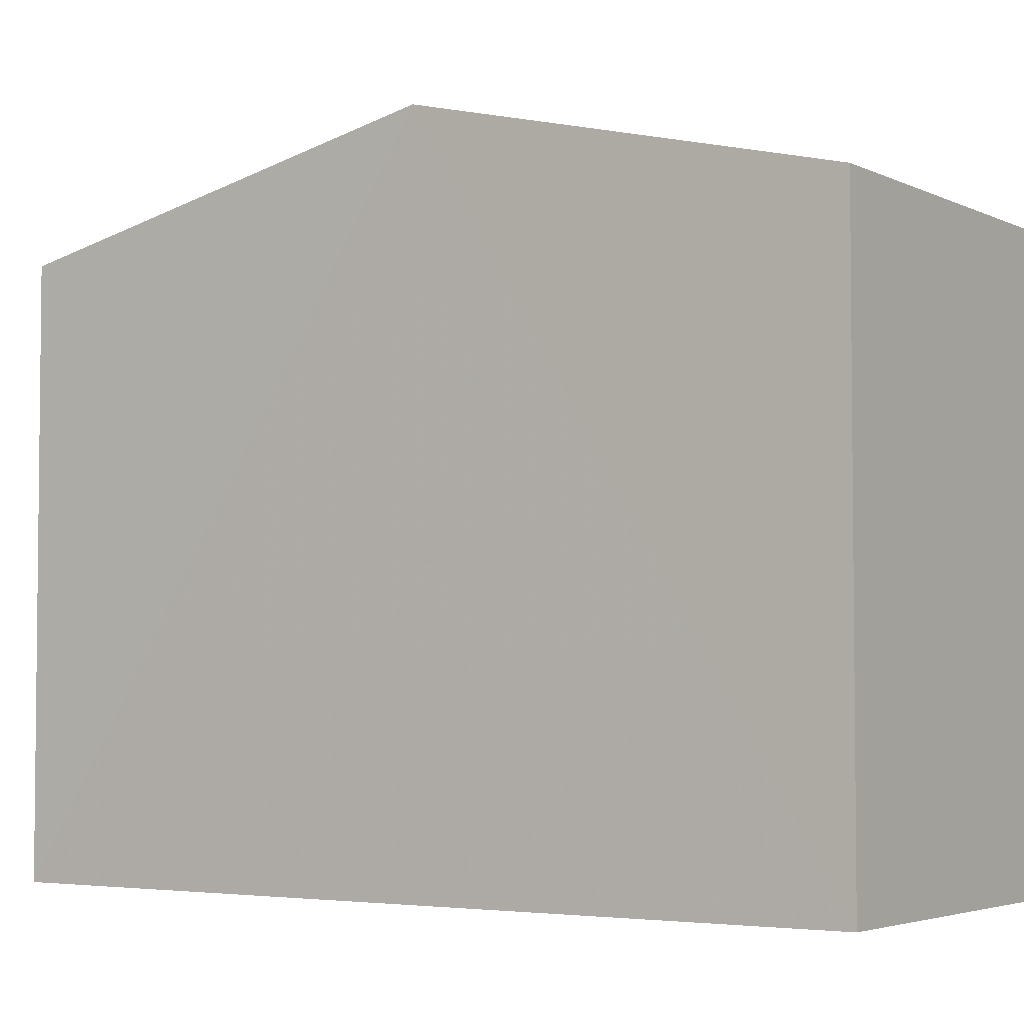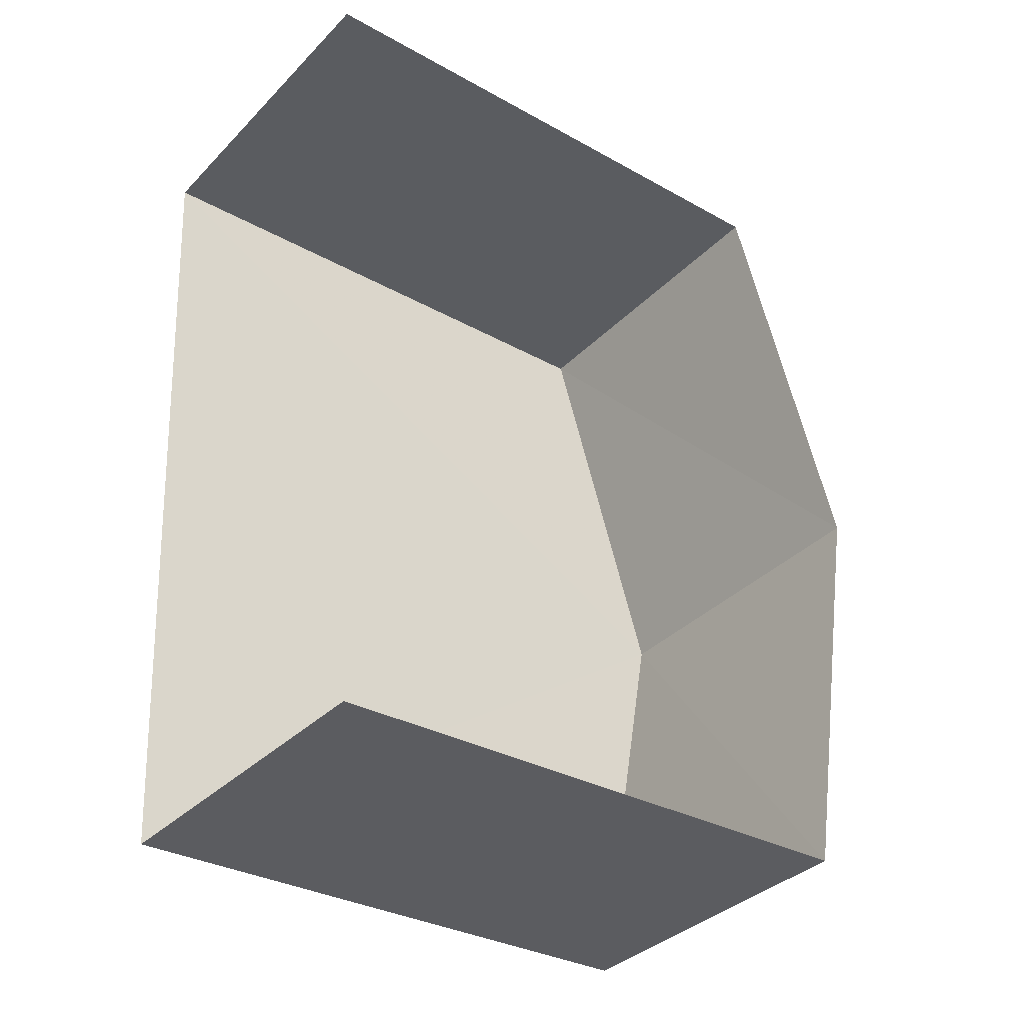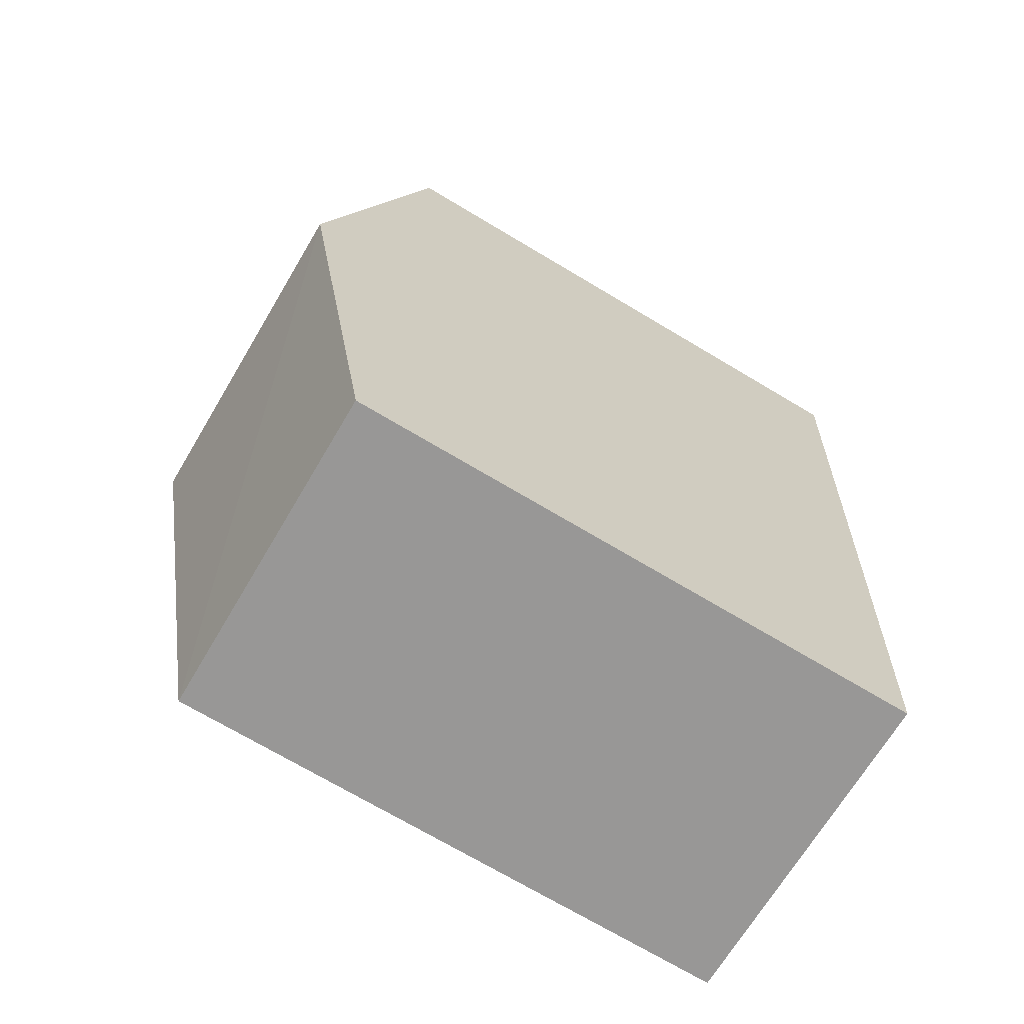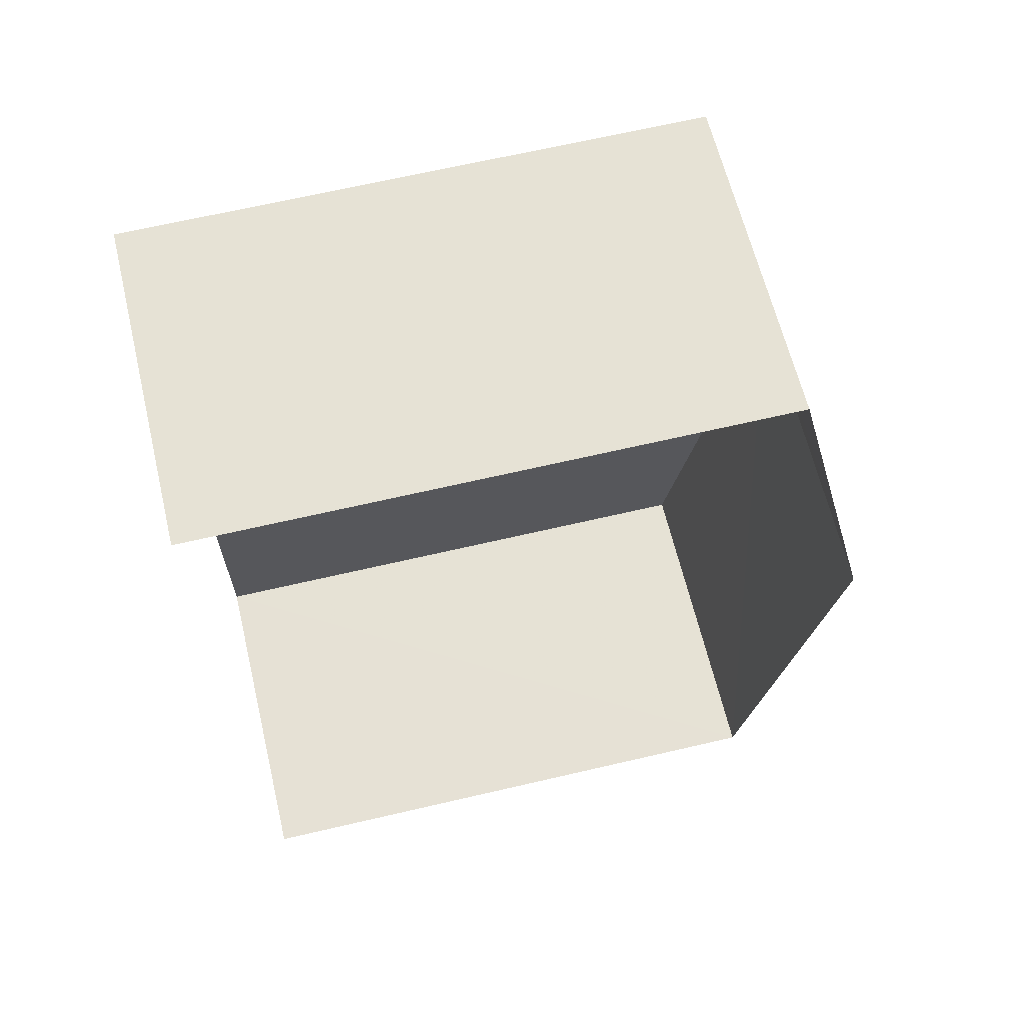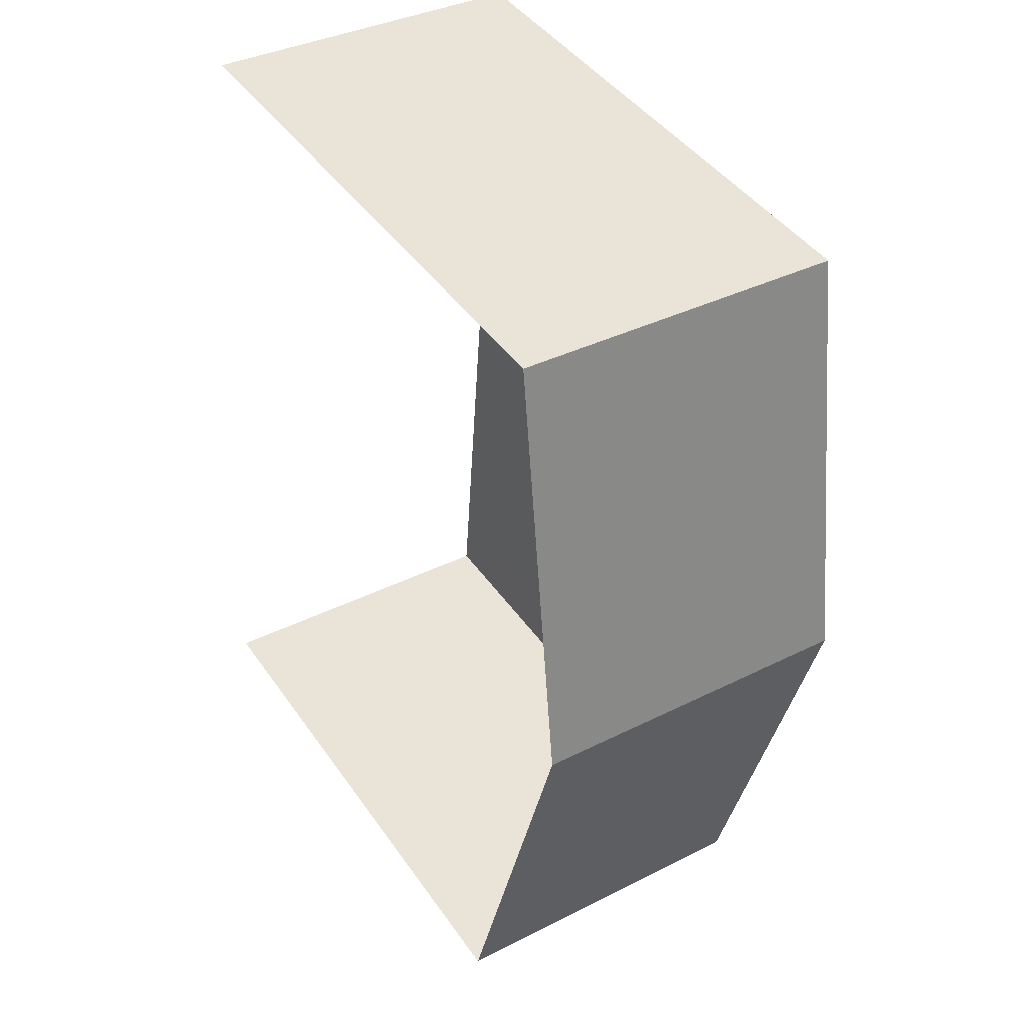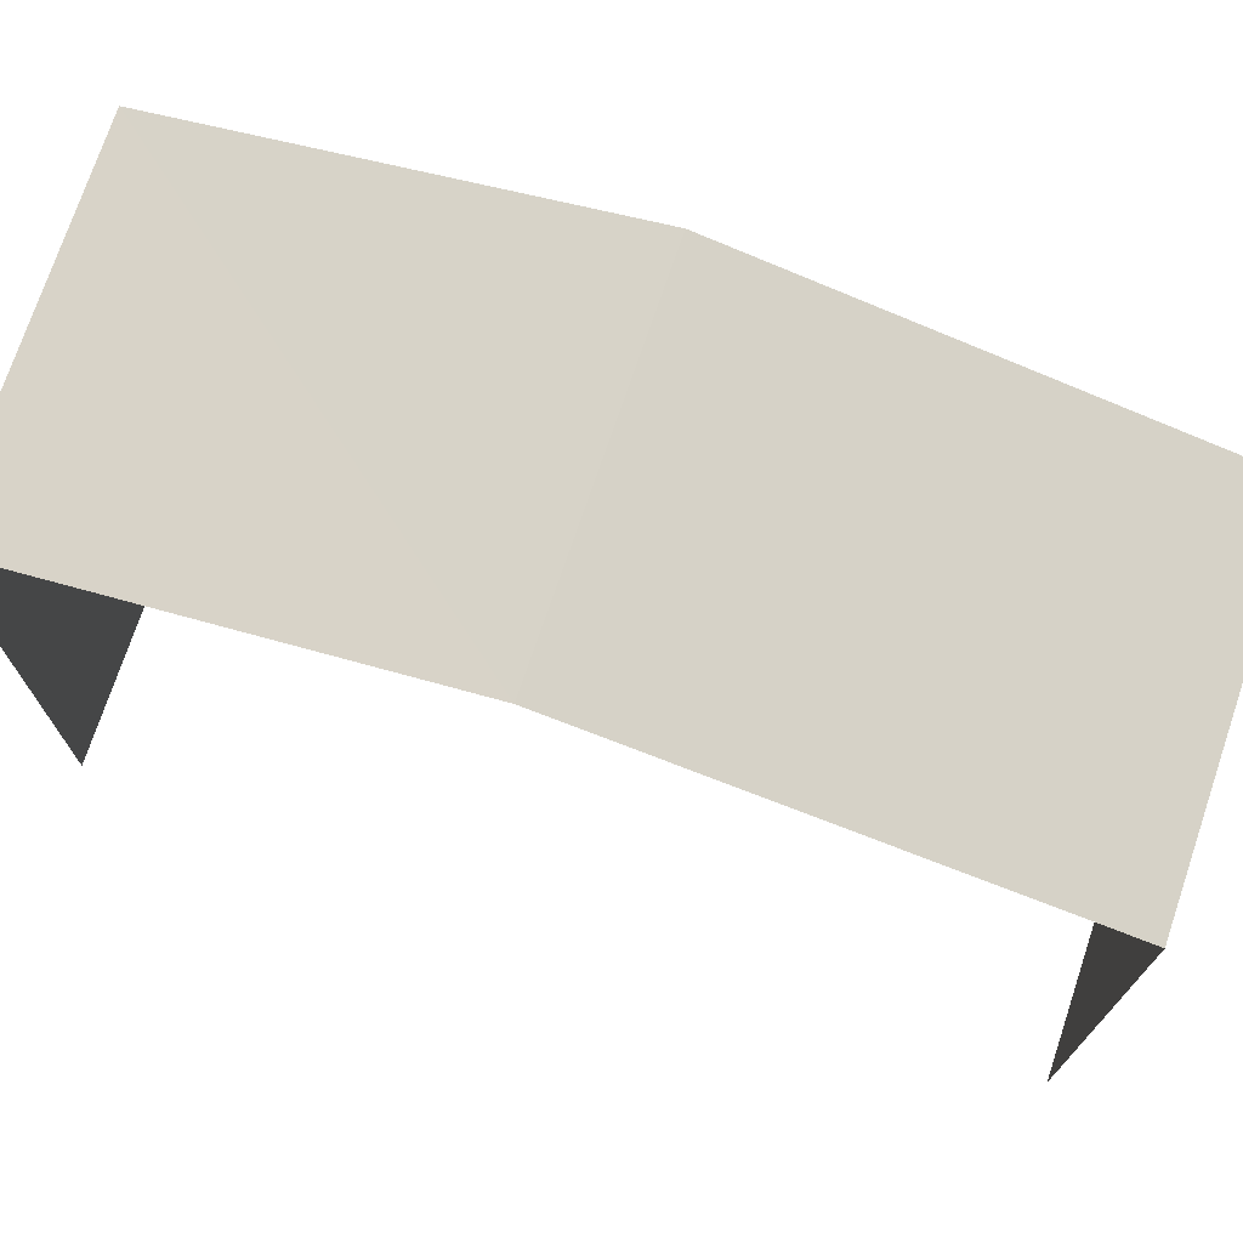
<metadata>
{"format":"obj","ext":"obj","renderer":"f3d","projection":"perspective","resolution":1024,"background":"white","views":[{"elev":-3.9,"azim":120.3,"up":"+Z"},{"elev":-31.7,"azim":-128.3,"up":"+Y"},{"elev":-72.1,"azim":59.2,"up":"+Y"},{"elev":67.6,"azim":-103.3,"up":"+Y"},{"elev":43.8,"azim":-32.5,"up":"+Y"},{"elev":73.1,"azim":-75.3,"up":"+Z"}]}
</metadata>
<code>
v -3.734e+05 -1.052e+05 22
v -3.734e+05 -1.052e+05 22
v -3.734e+05 -1.052e+05 22
v -3.734e+05 -1.052e+05 22
v -3.734e+05 -1.052e+05 25.74
v -3.734e+05 -1.052e+05 25.74
v -3.734e+05 -1.052e+05 26.38
v -3.734e+05 -1.052e+05 26.38
v -3.734e+05 -1.052e+05 25.74
v -3.734e+05 -1.052e+05 25.74
f 1 2 3
f 1 4 2
f 6 4 7
f 4 1 7
f 1 9 7
f 5 6 7
f 8 5 7
f 9 10 8
f 7 9 8
f 9 1 3
f 10 9 3
f 6 2 4
f 6 5 2
f 10 3 8
f 3 2 8
f 2 5 8

</code>
